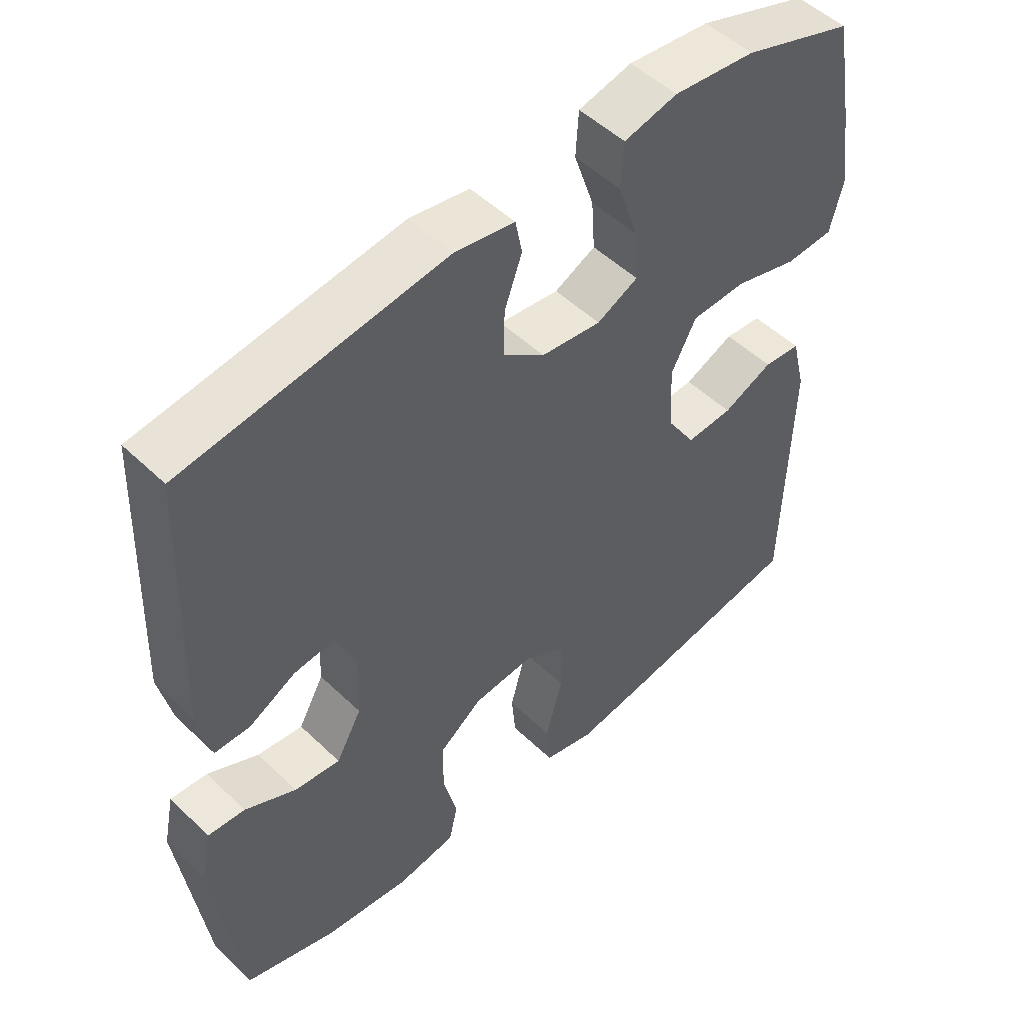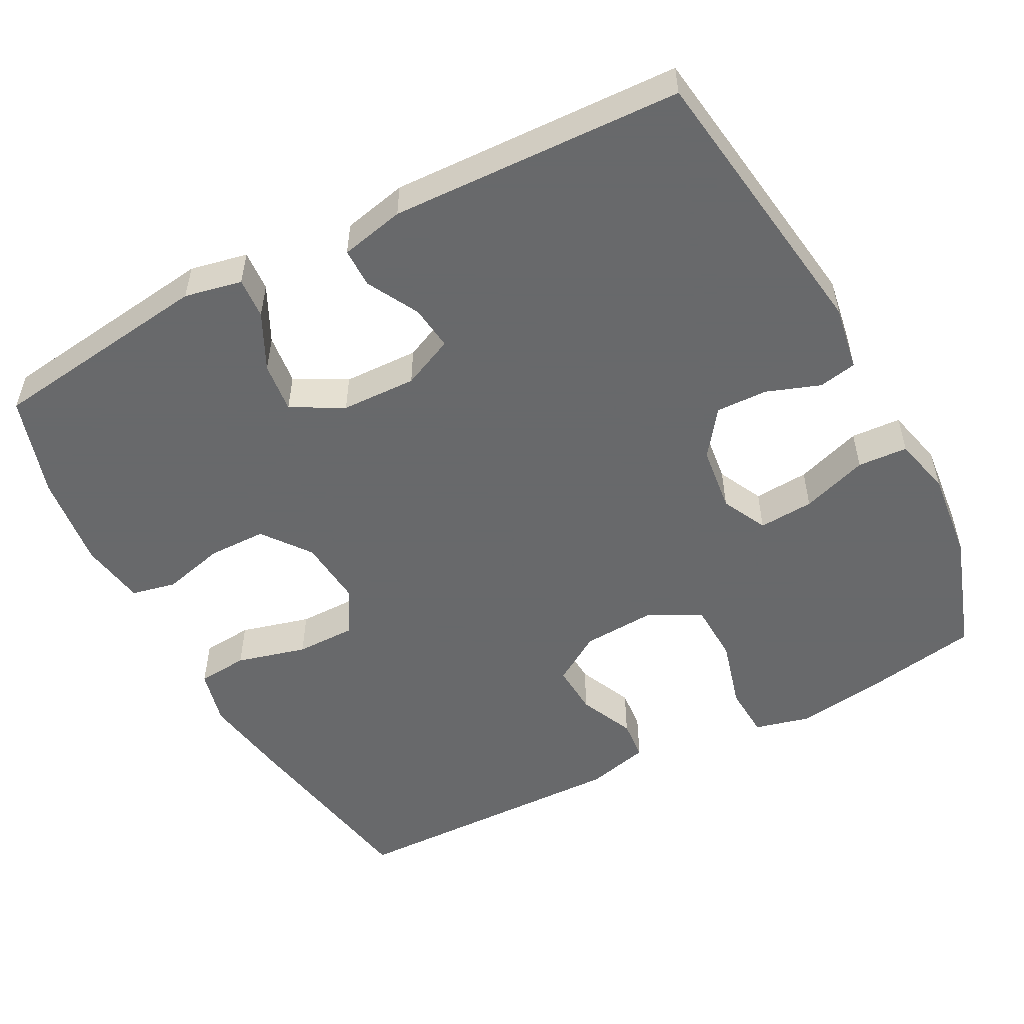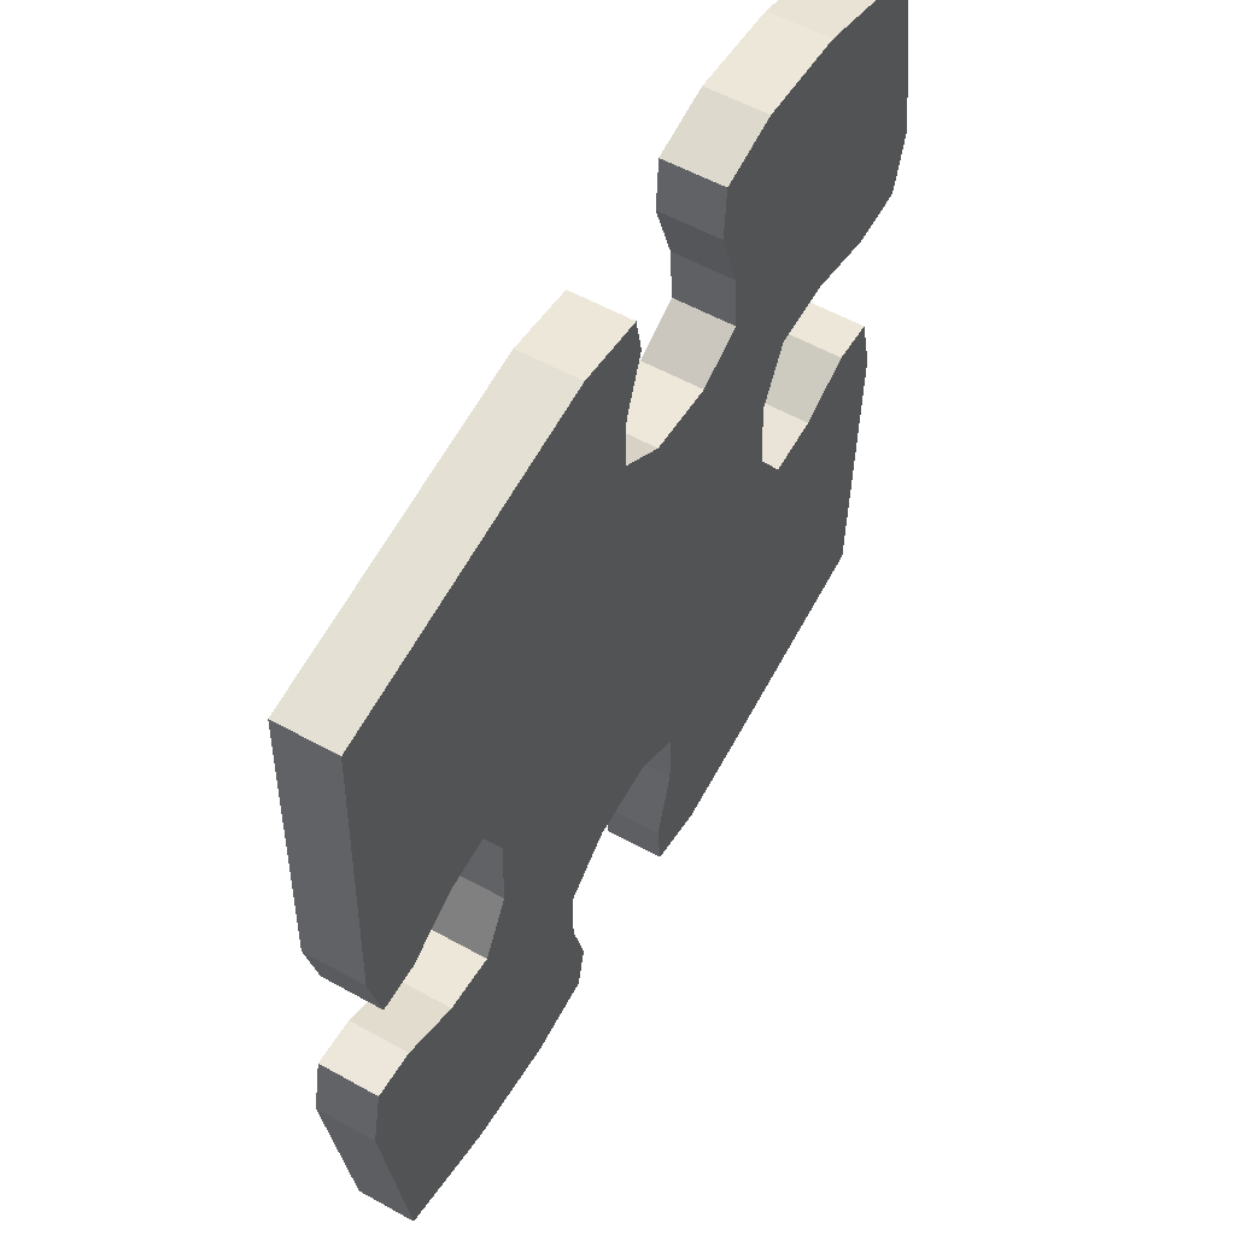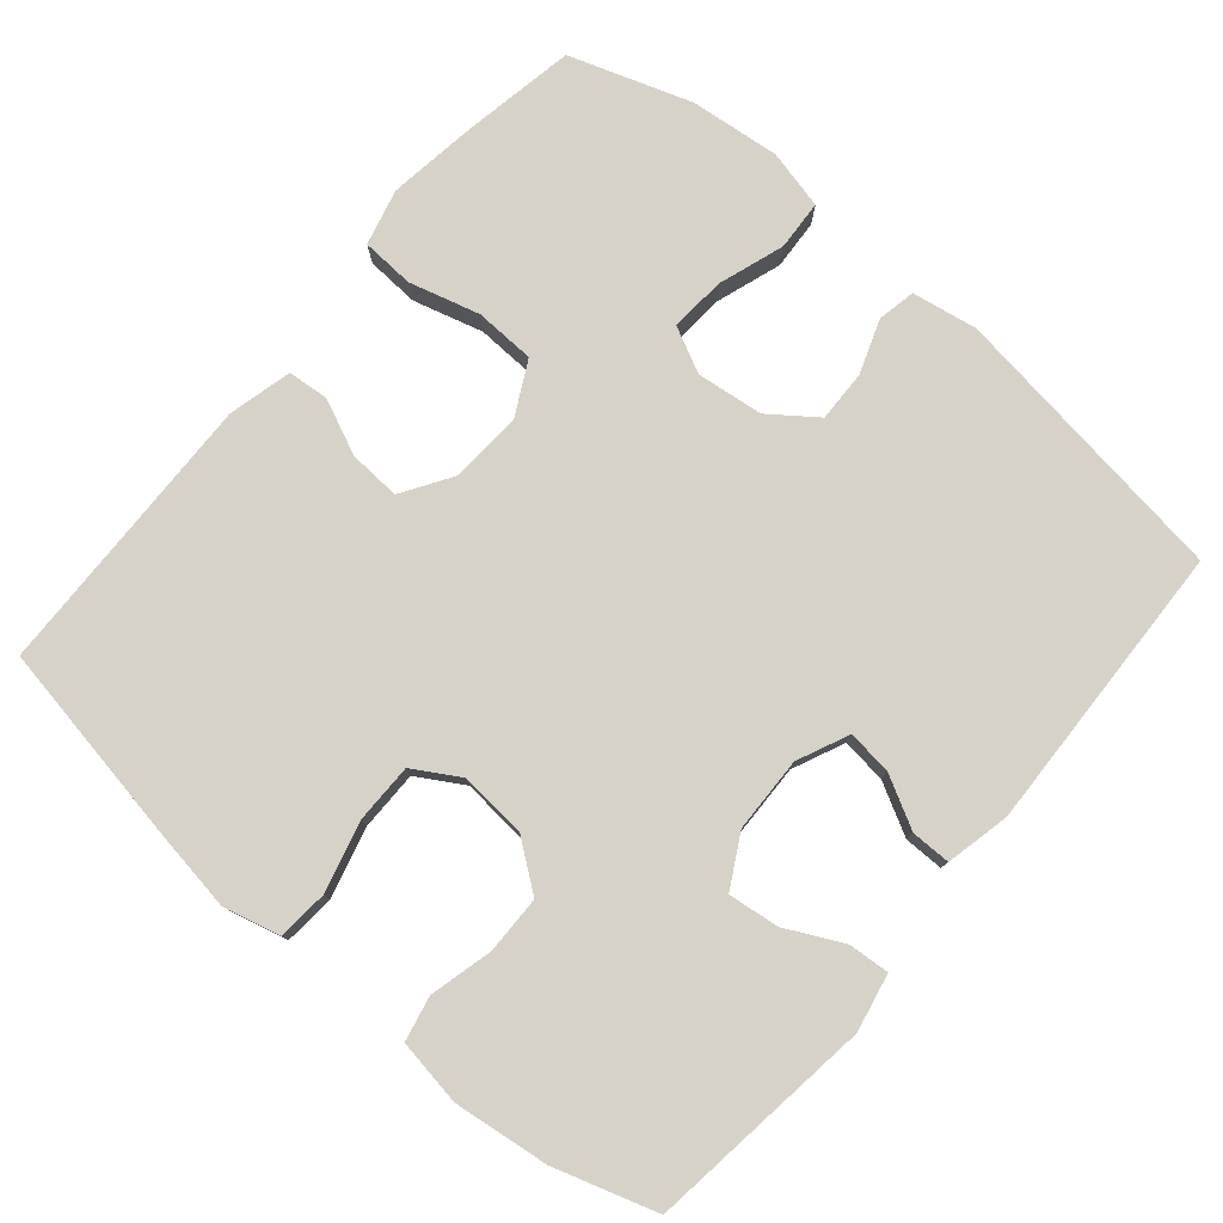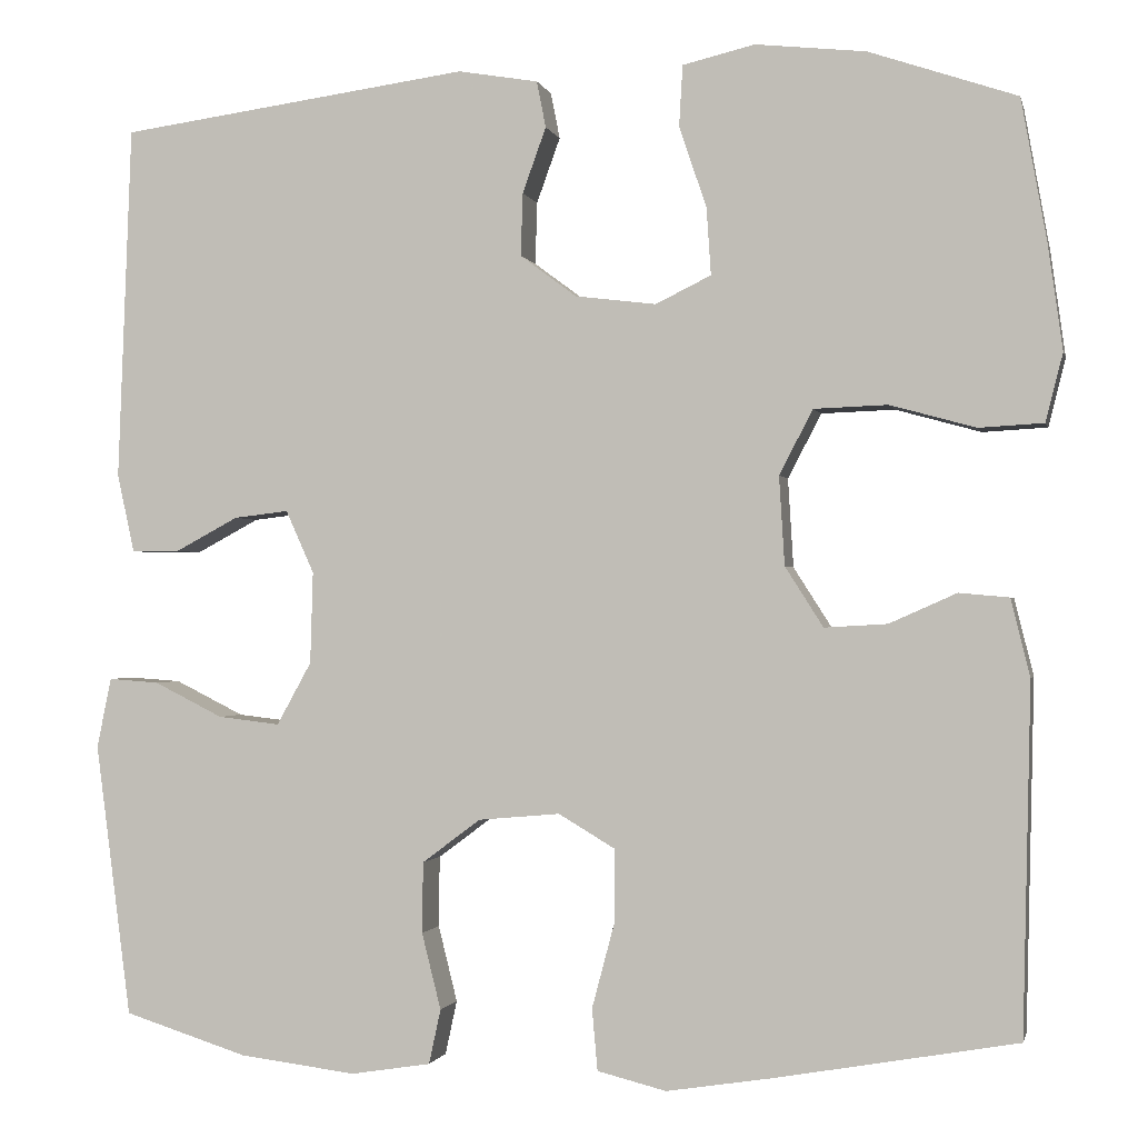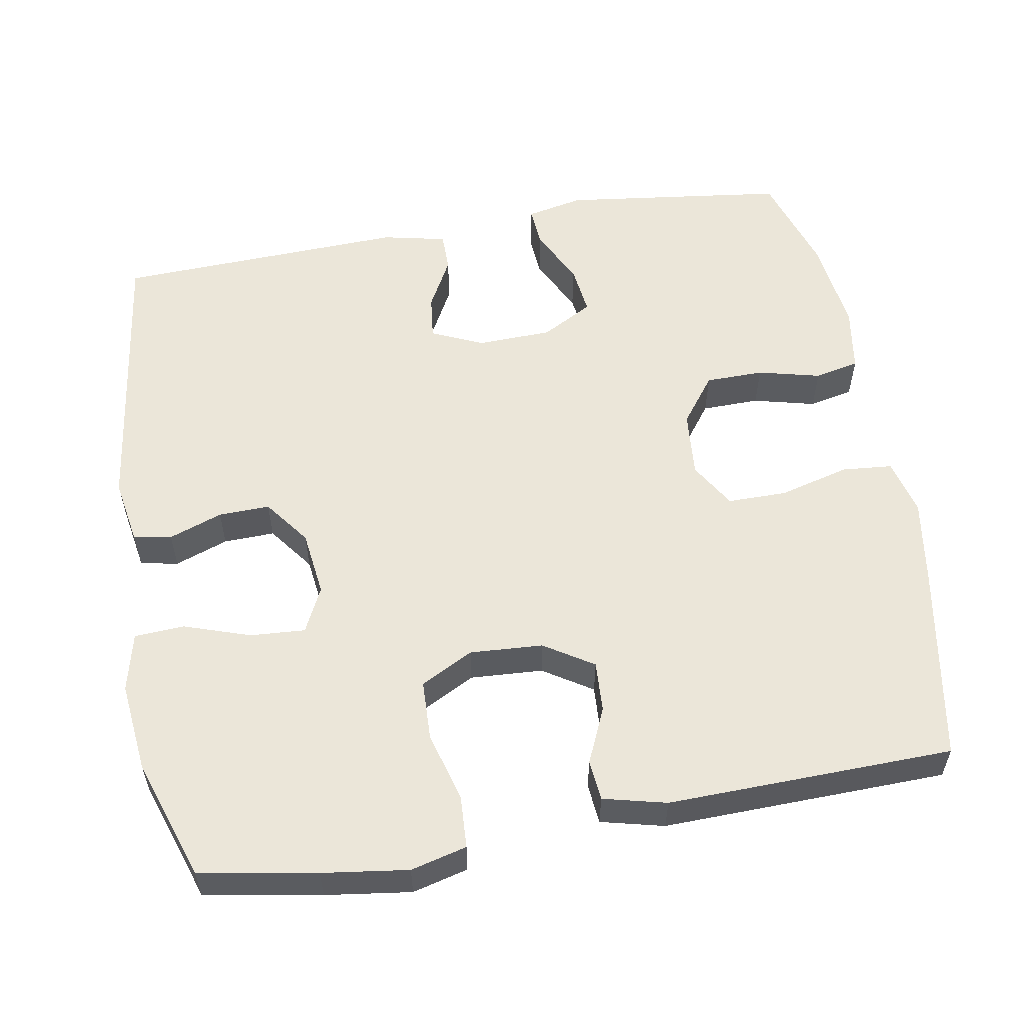
<metadata>
{"format":"obj","ext":"obj","renderer":"f3d","projection":"perspective","resolution":1024,"background":"white","views":[{"elev":50.7,"azim":-43.7,"up":"+Z"},{"elev":-52.6,"azim":-62.1,"up":"+Y"},{"elev":57.2,"azim":-60.1,"up":"+Z"},{"elev":78.6,"azim":-139.7,"up":"+Y"},{"elev":-1.0,"azim":12.5,"up":"+Z"},{"elev":56.3,"azim":80.0,"up":"+Y"}]}
</metadata>
<code>
v -0.5 0.07 -0.5
v -0.539 0.07 -0.199
v -0.523 0.07 -0.122
v -0.468 0.07 -0.126
v -0.392 0.07 -0.164
v -0.324 0.07 -0.172
v -0.286 0.07 -0.103
v -0.283 0.07 -0.002
v -0.314 0.07 0.067
v -0.374 0.07 0.06
v -0.443 0.07 0.023
v -0.496 0.07 0.023
v -0.515 0.07 0.109
v -0.5 0.07 0.5
v -0.114 0.07 0.553
v -0.026 0.07 0.538
v -0.016 0.07 0.487
v -0.042 0.07 0.415
v -0.044 0.07 0.346
v 0.018 0.07 0.3
v 0.107 0.07 0.289
v 0.168 0.07 0.319
v 0.163 0.07 0.393
v 0.133 0.07 0.482
v 0.137 0.07 0.549
v 0.216 0.07 0.568
v 0.337 0.07 0.555
v 0.5 0.07 0.5
v 0.528 0.07 0.343
v 0.544 0.07 0.228
v 0.525 0.07 0.153
v 0.454 0.07 0.149
v 0.36 0.07 0.175
v 0.279 0.07 0.172
v 0.242 0.07 0.101
v 0.248 0.07 0.003
v 0.29 0.07 -0.063
v 0.359 0.07 -0.059
v 0.433 0.07 -0.026
v 0.488 0.07 -0.031
v 0.509 0.07 -0.116
v 0.5 0.07 -0.5
v 0.233 0.07 -0.547
v 0.118 0.07 -0.565
v 0.042 0.07 -0.546
v 0.036 0.07 -0.478
v 0.061 0.07 -0.384
v 0.061 0.07 -0.304
v -0.001 0.07 -0.267
v -0.091 0.07 -0.275
v -0.155 0.07 -0.323
v -0.156 0.07 -0.401
v -0.135 0.07 -0.485
v -0.148 0.07 -0.545
v -0.236 0.07 -0.559
v -0.364 0.07 -0.543
v -0.5 0 -0.5
v -0.539 0 -0.199
v -0.523 0 -0.122
v -0.468 0 -0.126
v -0.392 0 -0.164
v -0.324 0 -0.172
v -0.286 0 -0.103
v -0.283 0 -0.002
v -0.314 0 0.067
v -0.374 0 0.06
v -0.443 0 0.023
v -0.496 0 0.023
v -0.515 0 0.109
v -0.5 0 0.5
v -0.114 0 0.553
v -0.026 0 0.538
v -0.016 0 0.487
v -0.042 0 0.415
v -0.044 0 0.346
v 0.018 0 0.3
v 0.107 0 0.289
v 0.168 0 0.319
v 0.163 0 0.393
v 0.133 0 0.482
v 0.137 0 0.549
v 0.216 0 0.568
v 0.337 0 0.555
v 0.5 0 0.5
v 0.528 0 0.343
v 0.544 0 0.228
v 0.525 0 0.153
v 0.454 0 0.149
v 0.36 0 0.175
v 0.279 0 0.172
v 0.242 0 0.101
v 0.248 0 0.003
v 0.29 0 -0.063
v 0.359 0 -0.059
v 0.433 0 -0.026
v 0.488 0 -0.031
v 0.509 0 -0.116
v 0.5 0 -0.5
v 0.233 0 -0.547
v 0.118 0 -0.565
v 0.042 0 -0.546
v 0.036 0 -0.478
v 0.061 0 -0.384
v 0.061 0 -0.304
v -0.001 0 -0.267
v -0.091 0 -0.275
v -0.155 0 -0.323
v -0.156 0 -0.401
v -0.135 0 -0.485
v -0.148 0 -0.545
v -0.236 0 -0.559
v -0.364 0 -0.543
f 52 53 54 55
f 51 52 55 56
f 44 45 46 47
f 44 47 48
f 43 44 48
f 42 43 48
f 41 42 48 49
f 38 39 40 41
f 37 38 41 49
f 30 31 32 33
f 30 33 34
f 29 30 34
f 28 29 34
f 27 28 34
f 26 27 34 35
f 23 24 25 26
f 22 23 26 35
f 15 16 17 18
f 15 18 19
f 14 15 19
f 13 14 19 20
f 10 11 12 13
f 9 10 13 20
f 2 3 4 5
f 2 5 6
f 51 56 1 2
f 50 51 2 6
f 36 37 49 50
f 36 50 6 7
f 21 22 35 36
f 21 36 7 8
f 8 9 20 21
f 111 110 109 108
f 112 111 108 107
f 103 102 101 100
f 104 103 100
f 104 100 99
f 104 99 98
f 105 104 98 97
f 97 96 95 94
f 105 97 94 93
f 89 88 87 86
f 90 89 86
f 90 86 85
f 90 85 84
f 90 84 83
f 91 90 83 82
f 82 81 80 79
f 91 82 79 78
f 74 73 72 71
f 75 74 71
f 75 71 70
f 76 75 70 69
f 69 68 67 66
f 76 69 66 65
f 61 60 59 58
f 62 61 58
f 58 57 112 107
f 62 58 107 106
f 106 105 93 92
f 63 62 106 92
f 92 91 78 77
f 64 63 92 77
f 77 76 65 64
f 1 57 58 2
f 2 58 59 3
f 3 59 60 4
f 4 60 61 5
f 5 61 62 6
f 6 62 63 7
f 7 63 64 8
f 8 64 65 9
f 9 65 66 10
f 10 66 67 11
f 11 67 68 12
f 12 68 69 13
f 13 69 70 14
f 14 70 71 15
f 15 71 72 16
f 16 72 73 17
f 17 73 74 18
f 18 74 75 19
f 19 75 76 20
f 20 76 77 21
f 21 77 78 22
f 22 78 79 23
f 23 79 80 24
f 24 80 81 25
f 25 81 82 26
f 26 82 83 27
f 27 83 84 28
f 28 84 85 29
f 29 85 86 30
f 30 86 87 31
f 31 87 88 32
f 32 88 89 33
f 33 89 90 34
f 34 90 91 35
f 35 91 92 36
f 36 92 93 37
f 37 93 94 38
f 38 94 95 39
f 39 95 96 40
f 40 96 97 41
f 41 97 98 42
f 42 98 99 43
f 43 99 100 44
f 44 100 101 45
f 45 101 102 46
f 46 102 103 47
f 47 103 104 48
f 48 104 105 49
f 49 105 106 50
f 50 106 107 51
f 51 107 108 52
f 52 108 109 53
f 53 109 110 54
f 54 110 111 55
f 55 111 112 56
f 56 112 57 1

</code>
